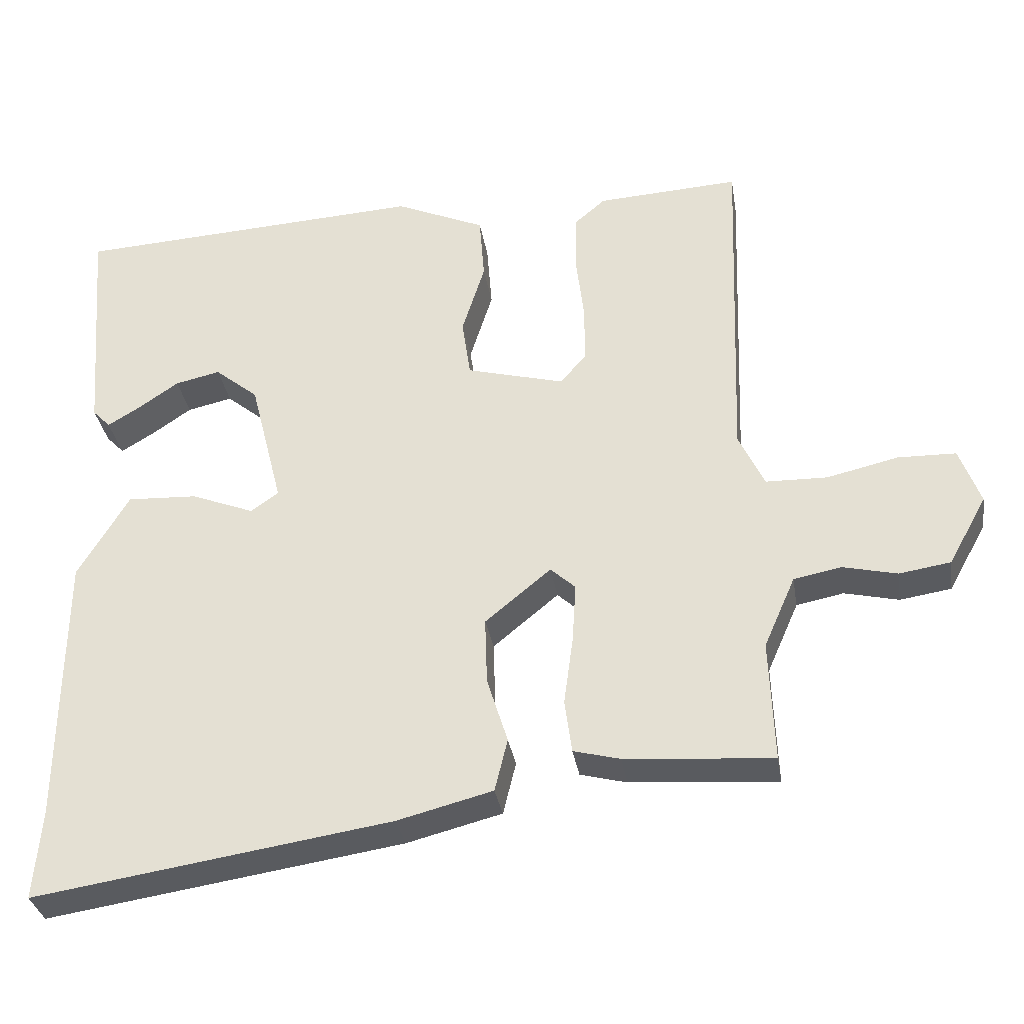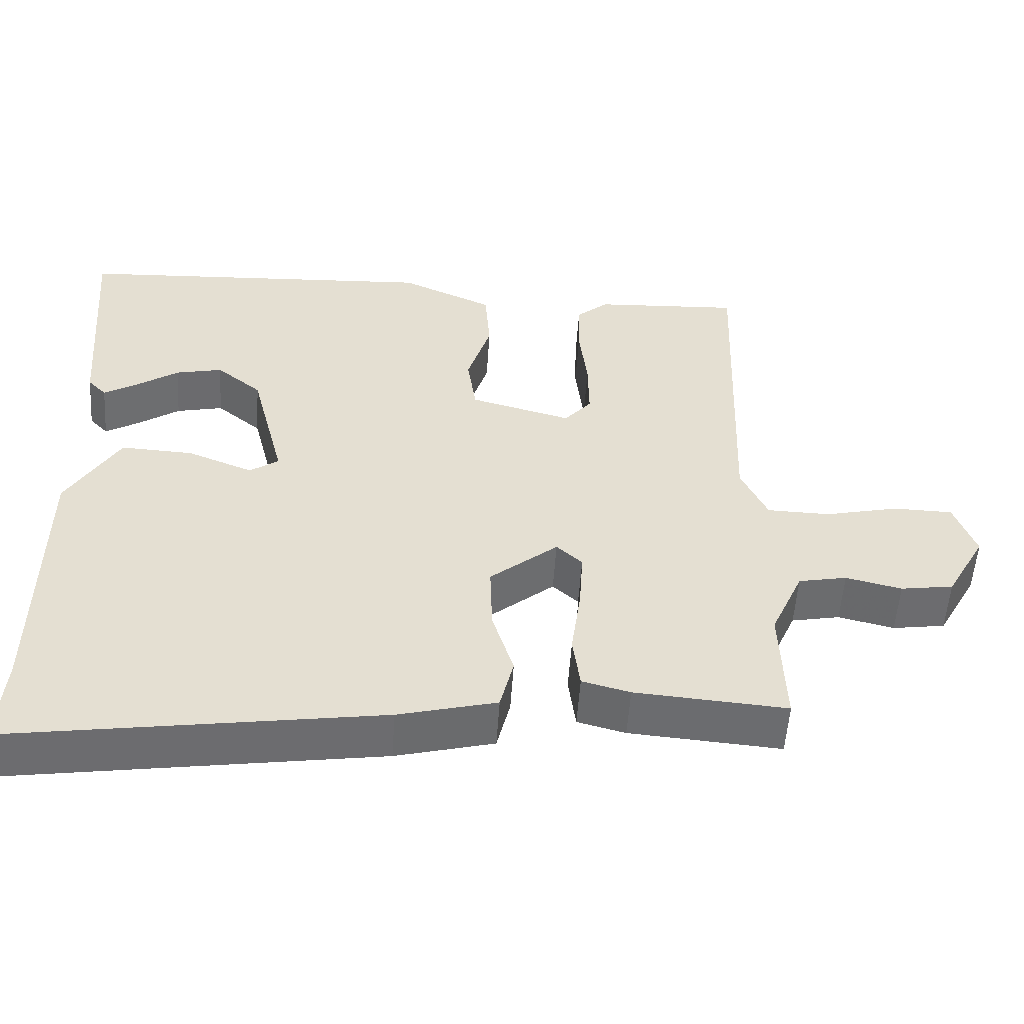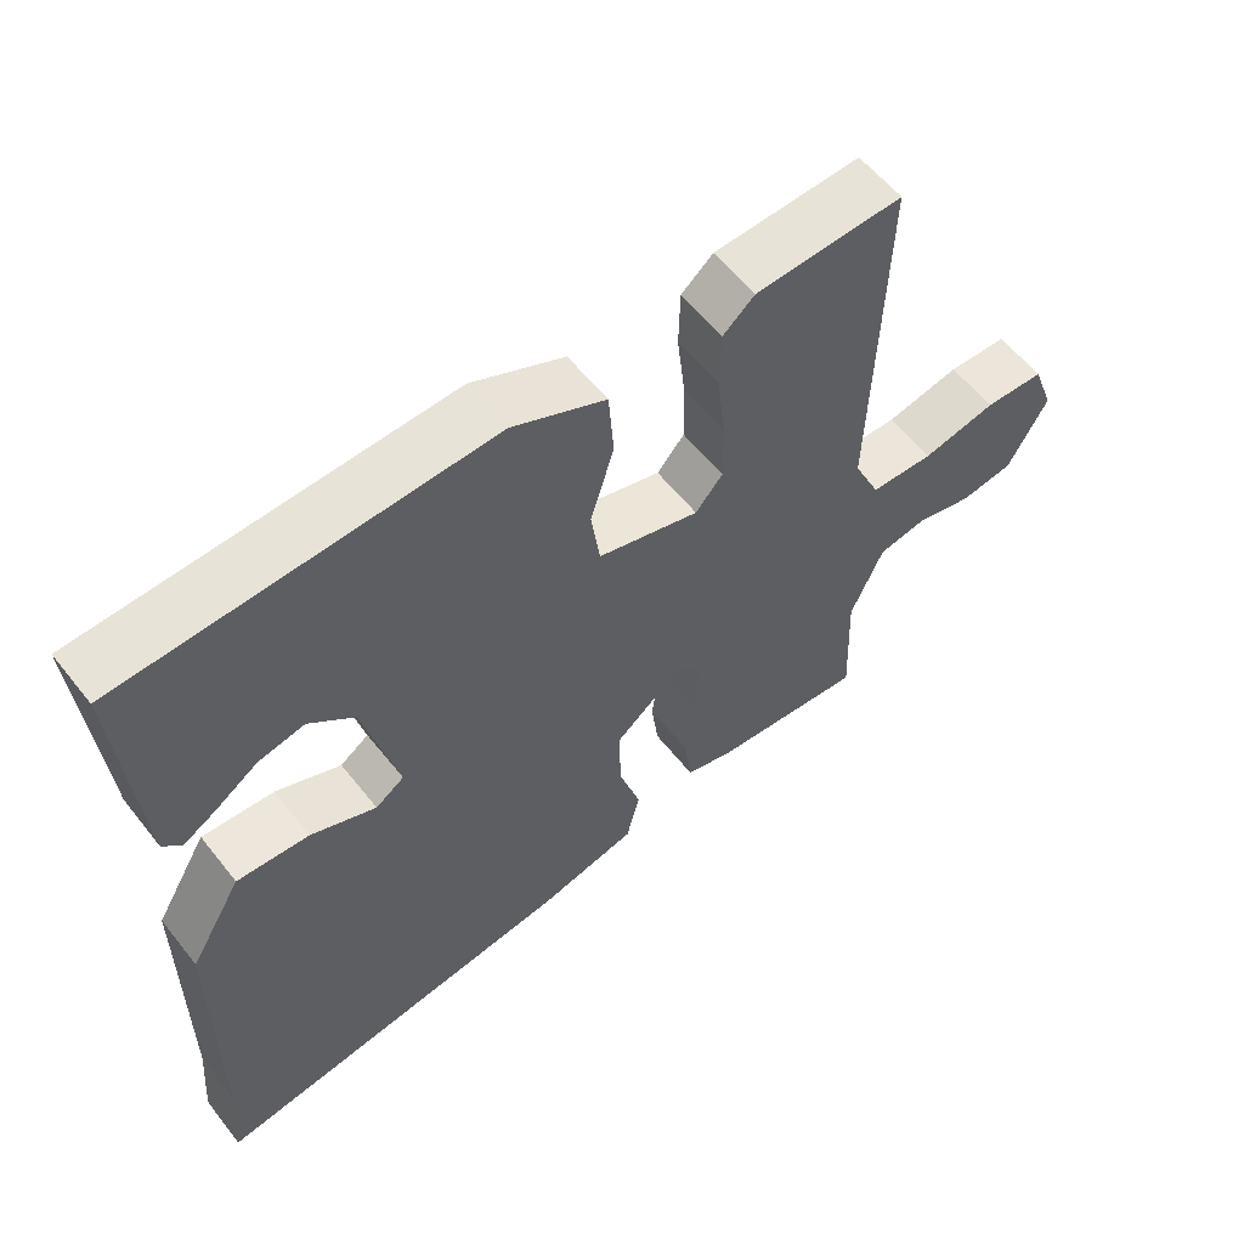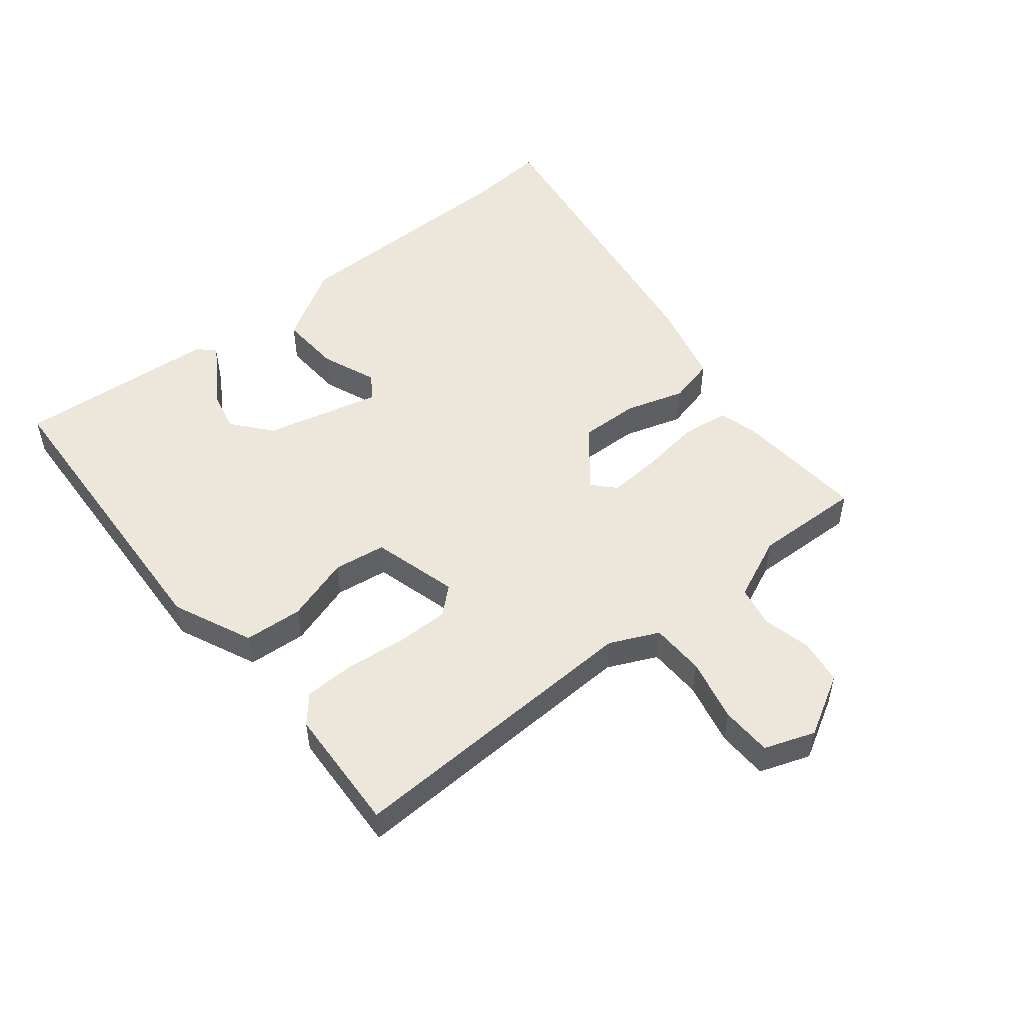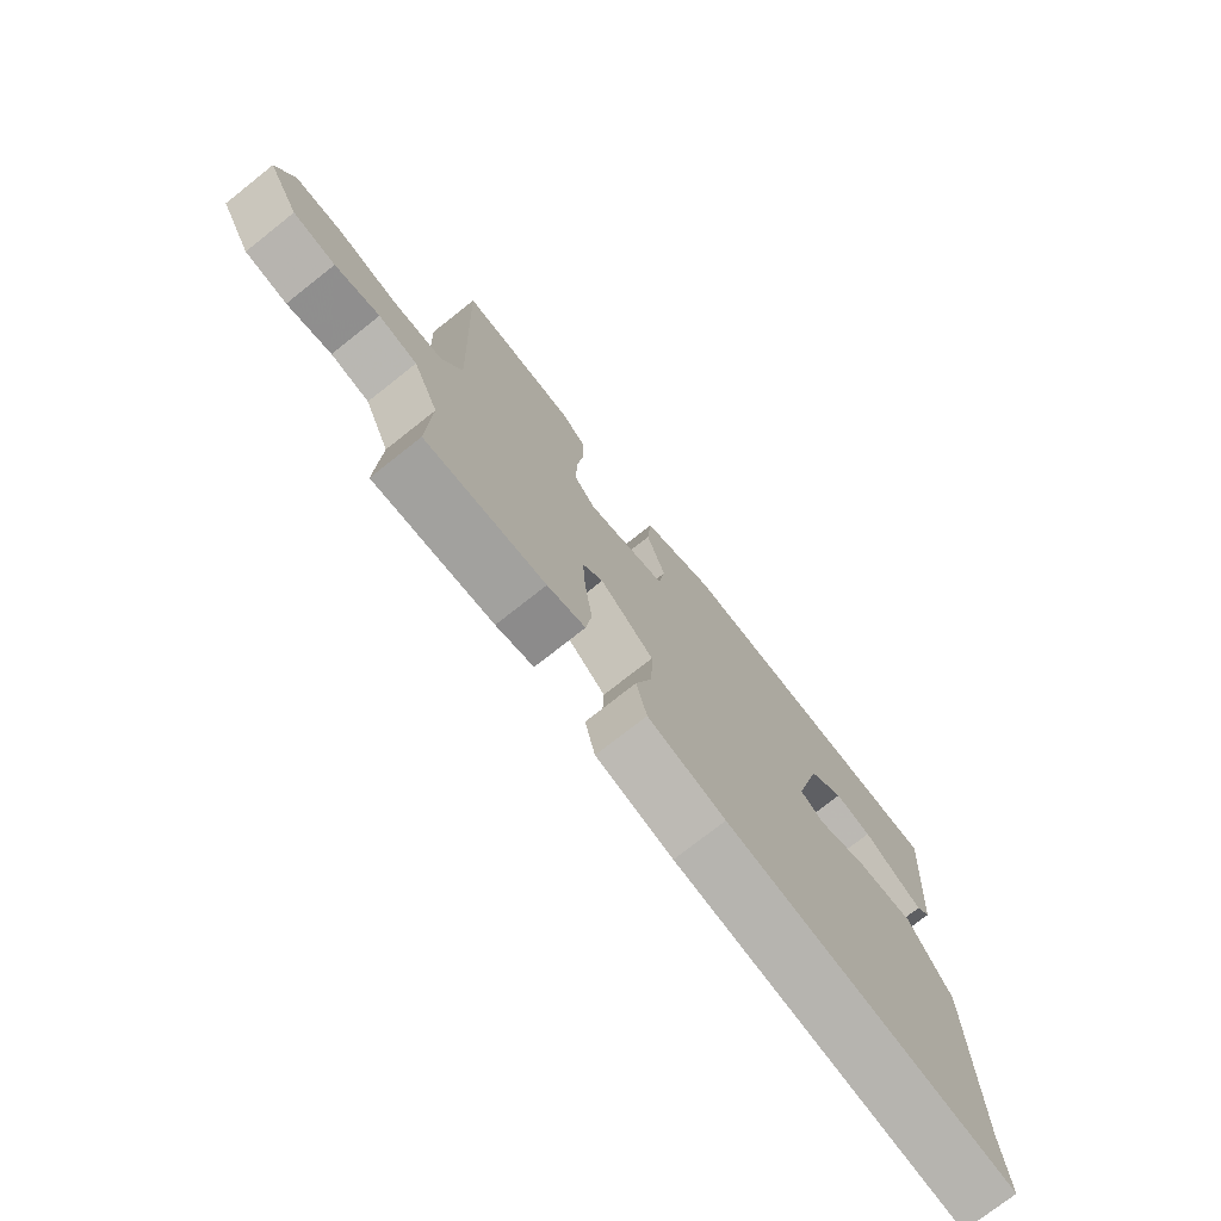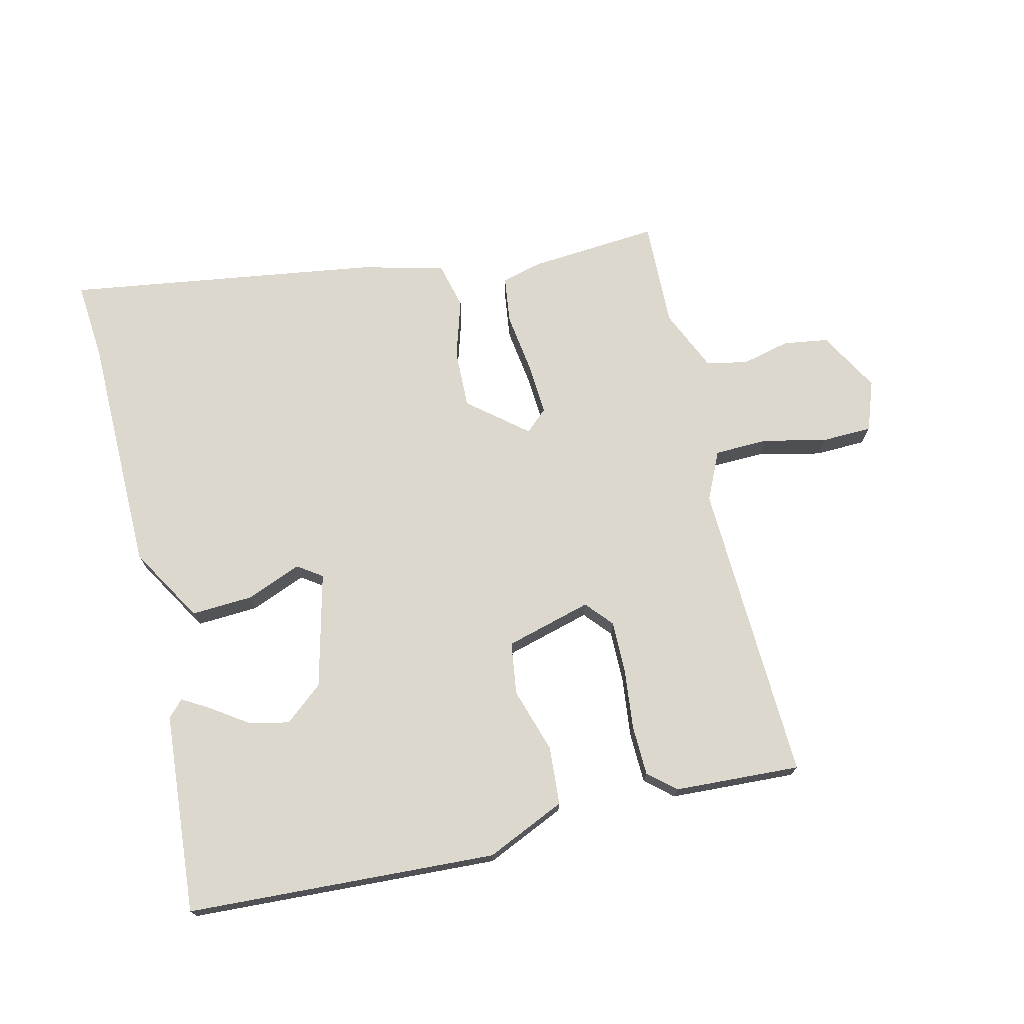
<metadata>
{"format":"obj","ext":"obj","renderer":"f3d","projection":"perspective","resolution":1024,"background":"white","views":[{"elev":-33.2,"azim":9.2,"up":"+Z"},{"elev":-53.9,"azim":-3.8,"up":"+Z"},{"elev":57.7,"azim":-37.9,"up":"+Z"},{"elev":51.4,"azim":50.9,"up":"+Y"},{"elev":-75.2,"azim":128.3,"up":"+Z"},{"elev":72.4,"azim":-13.6,"up":"+Y"}]}
</metadata>
<code>
v -0.509 0.07 -0.615
v -0.499 0.07 -0.49
v -0.497 0.07 -0.105
v -0.426 0.07 0.015
v -0.328 0.07 0.01
v -0.24 0.07 -0.025
v -0.201 0.07 0.002
v -0.247 0.07 0.185
v -0.308 0.07 0.235
v -0.371 0.07 0.221
v -0.428 0.07 0.182
v -0.473 0.07 0.155
v -0.498 0.07 0.181
v -0.524 0.07 0.5
v -0.031 0.07 0.527
v 0.095 0.07 0.471
v 0.102 0.07 0.378
v 0.07 0.07 0.275
v 0.082 0.07 0.192
v 0.219 0.07 0.155
v 0.256 0.07 0.198
v 0.255 0.07 0.281
v 0.244 0.07 0.377
v 0.246 0.07 0.457
v 0.289 0.07 0.494
v 0.489 0.07 0.505
v 0.472 0.07 0.023
v 0.508 0.07 -0.054
v 0.594 0.07 -0.056
v 0.694 0.07 -0.033
v 0.775 0.07 -0.035
v 0.804 0.07 -0.115
v 0.75 0.07 -0.212
v 0.678 0.07 -0.223
v 0.602 0.07 -0.205
v 0.536 0.07 -0.218
v 0.492 0.07 -0.318
v 0.498 0.07 -0.489
v 0.292 0.07 -0.473
v 0.227 0.07 -0.456
v 0.217 0.07 -0.381
v 0.23 0.07 -0.284
v 0.235 0.07 -0.201
v 0.2 0.07 -0.169
v 0.108 0.07 -0.245
v 0.111 0.07 -0.339
v 0.14 0.07 -0.432
v 0.122 0.07 -0.506
v -0.011 0.07 -0.54
v -0.509 0 -0.615
v -0.499 0 -0.49
v -0.497 0 -0.105
v -0.426 0 0.015
v -0.328 0 0.01
v -0.24 0 -0.025
v -0.201 0 0.002
v -0.247 0 0.185
v -0.308 0 0.235
v -0.371 0 0.221
v -0.428 0 0.182
v -0.473 0 0.155
v -0.498 0 0.181
v -0.524 0 0.5
v -0.031 0 0.527
v 0.095 0 0.471
v 0.102 0 0.378
v 0.07 0 0.275
v 0.082 0 0.192
v 0.219 0 0.155
v 0.256 0 0.198
v 0.255 0 0.281
v 0.244 0 0.377
v 0.246 0 0.457
v 0.289 0 0.494
v 0.489 0 0.505
v 0.472 0 0.023
v 0.508 0 -0.054
v 0.594 0 -0.056
v 0.694 0 -0.033
v 0.775 0 -0.035
v 0.804 0 -0.115
v 0.75 0 -0.212
v 0.678 0 -0.223
v 0.602 0 -0.205
v 0.536 0 -0.218
v 0.492 0 -0.318
v 0.498 0 -0.489
v 0.292 0 -0.473
v 0.227 0 -0.456
v 0.217 0 -0.381
v 0.23 0 -0.284
v 0.235 0 -0.201
v 0.2 0 -0.169
v 0.108 0 -0.245
v 0.111 0 -0.339
v 0.14 0 -0.432
v 0.122 0 -0.506
v -0.011 0 -0.54
f 46 47 48 49
f 45 46 49 1
f 44 45 1 2
f 39 40 41 42
f 37 38 39 42
f 36 37 42 43
f 35 36 43 44
f 33 34 35
f 32 33 35 44
f 29 30 31 32
f 28 29 32 44
f 24 25 26 27
f 22 23 24 27
f 21 22 27 28
f 20 21 28 44
f 15 16 17 18
f 15 18 19
f 14 15 19
f 10 11 12 13
f 10 13 14
f 9 10 14
f 8 9 14 19
f 3 4 5 6
f 44 2 3 6
f 44 6 7
f 19 20 44
f 7 8 19 44
f 98 97 96 95
f 50 98 95 94
f 51 50 94 93
f 91 90 89 88
f 91 88 87 86
f 92 91 86 85
f 93 92 85 84
f 84 83 82
f 93 84 82 81
f 81 80 79 78
f 93 81 78 77
f 76 75 74 73
f 76 73 72 71
f 77 76 71 70
f 93 77 70 69
f 67 66 65 64
f 68 67 64
f 68 64 63
f 62 61 60 59
f 63 62 59
f 63 59 58
f 68 63 58 57
f 55 54 53 52
f 55 52 51 93
f 56 55 93
f 93 69 68
f 93 68 57 56
f 1 50 51 2
f 2 51 52 3
f 3 52 53 4
f 4 53 54 5
f 5 54 55 6
f 6 55 56 7
f 7 56 57 8
f 8 57 58 9
f 9 58 59 10
f 10 59 60 11
f 11 60 61 12
f 12 61 62 13
f 13 62 63 14
f 14 63 64 15
f 15 64 65 16
f 16 65 66 17
f 17 66 67 18
f 18 67 68 19
f 19 68 69 20
f 20 69 70 21
f 21 70 71 22
f 22 71 72 23
f 23 72 73 24
f 24 73 74 25
f 25 74 75 26
f 26 75 76 27
f 27 76 77 28
f 28 77 78 29
f 29 78 79 30
f 30 79 80 31
f 31 80 81 32
f 32 81 82 33
f 33 82 83 34
f 34 83 84 35
f 35 84 85 36
f 36 85 86 37
f 37 86 87 38
f 38 87 88 39
f 39 88 89 40
f 40 89 90 41
f 41 90 91 42
f 42 91 92 43
f 43 92 93 44
f 44 93 94 45
f 45 94 95 46
f 46 95 96 47
f 47 96 97 48
f 48 97 98 49
f 49 98 50 1

</code>
